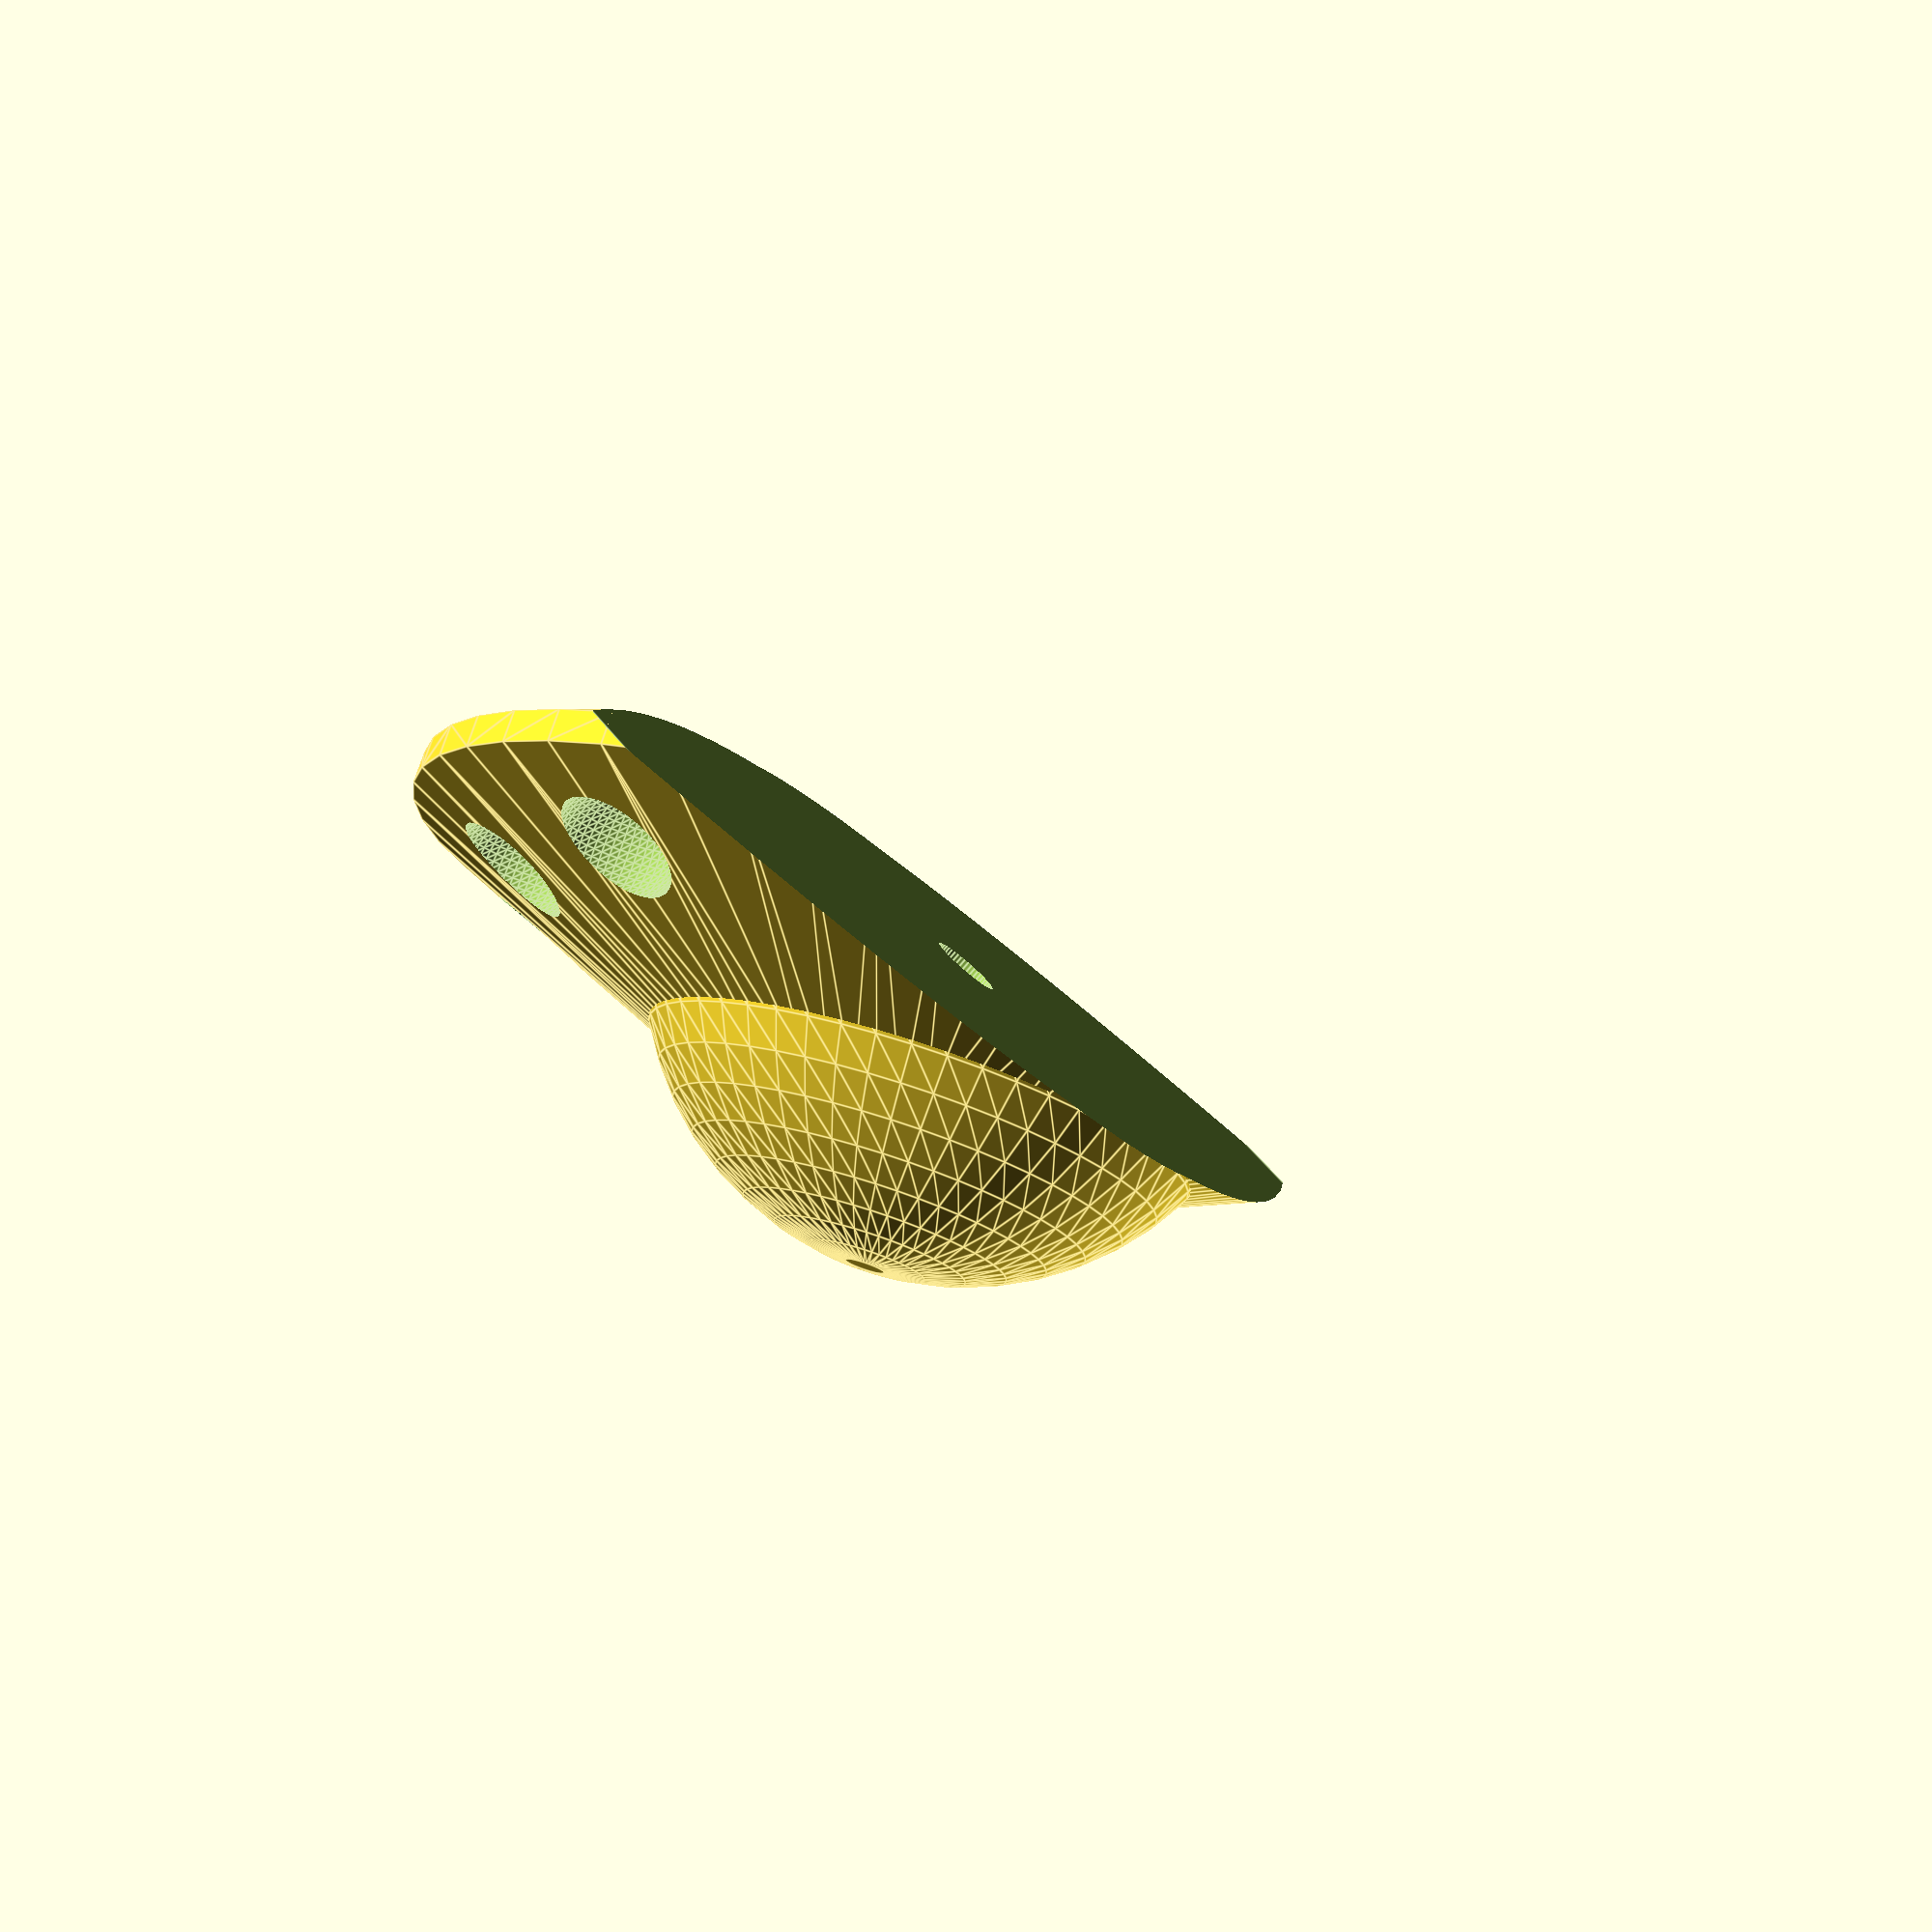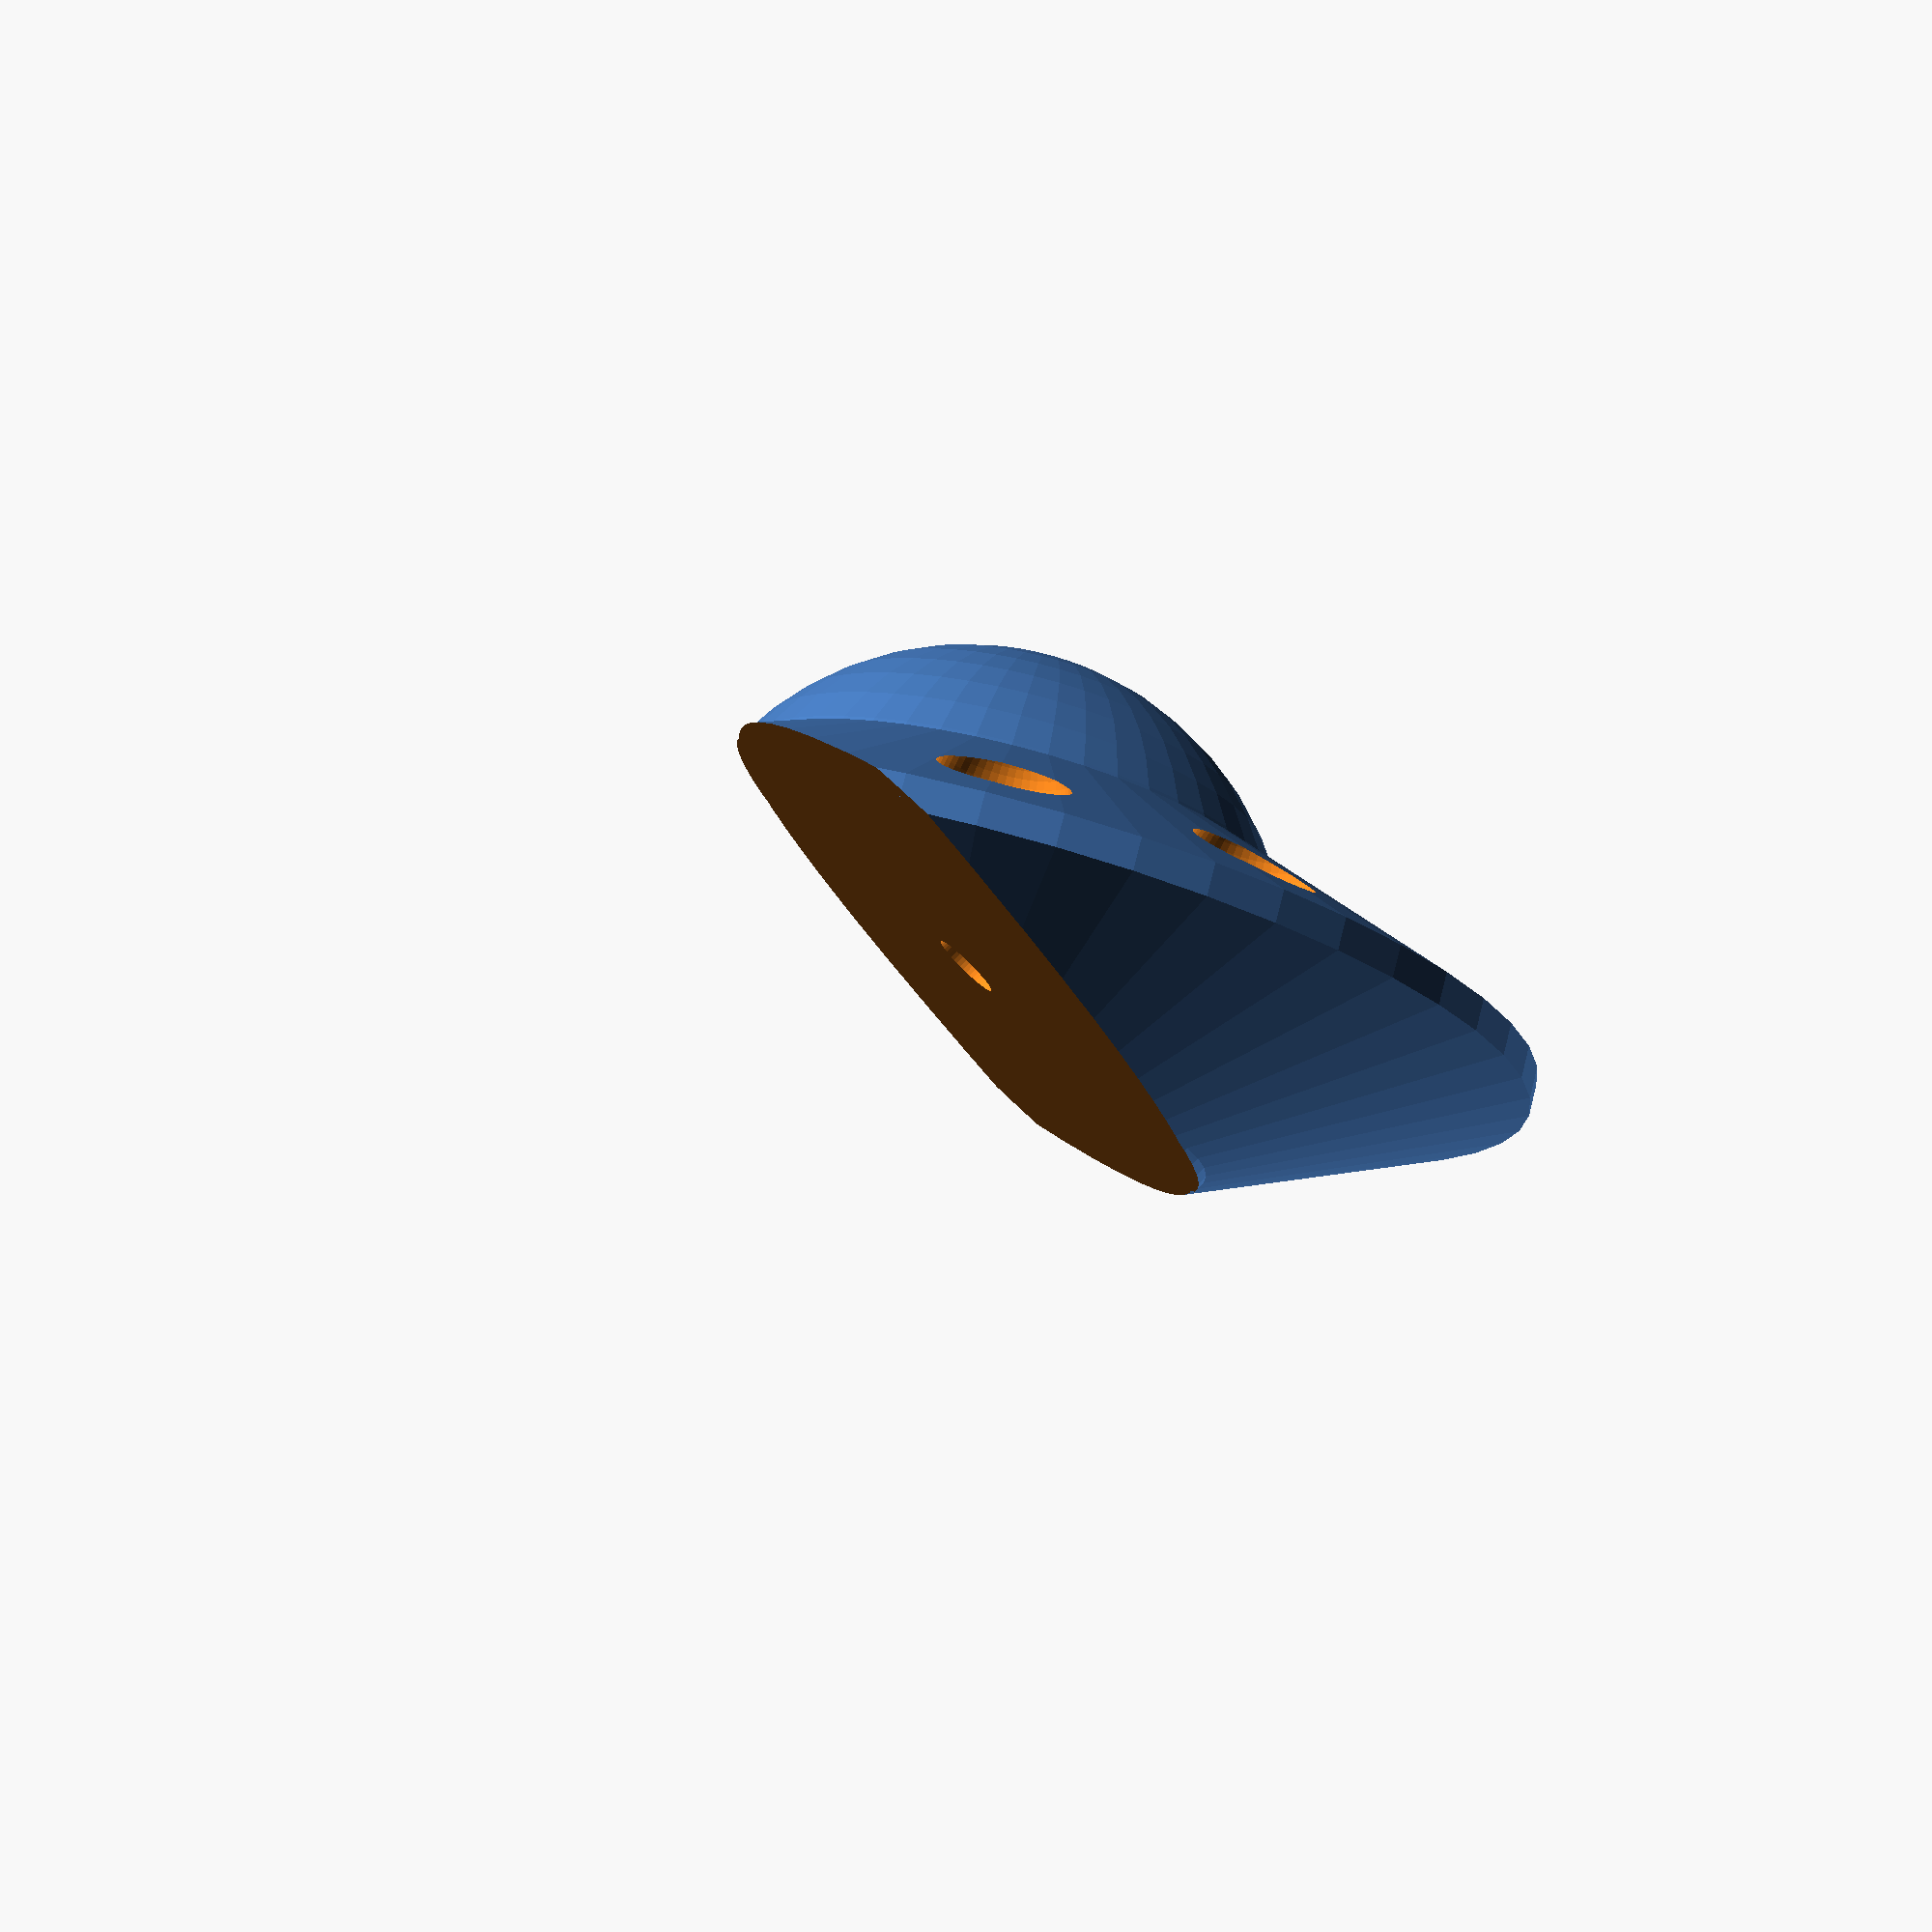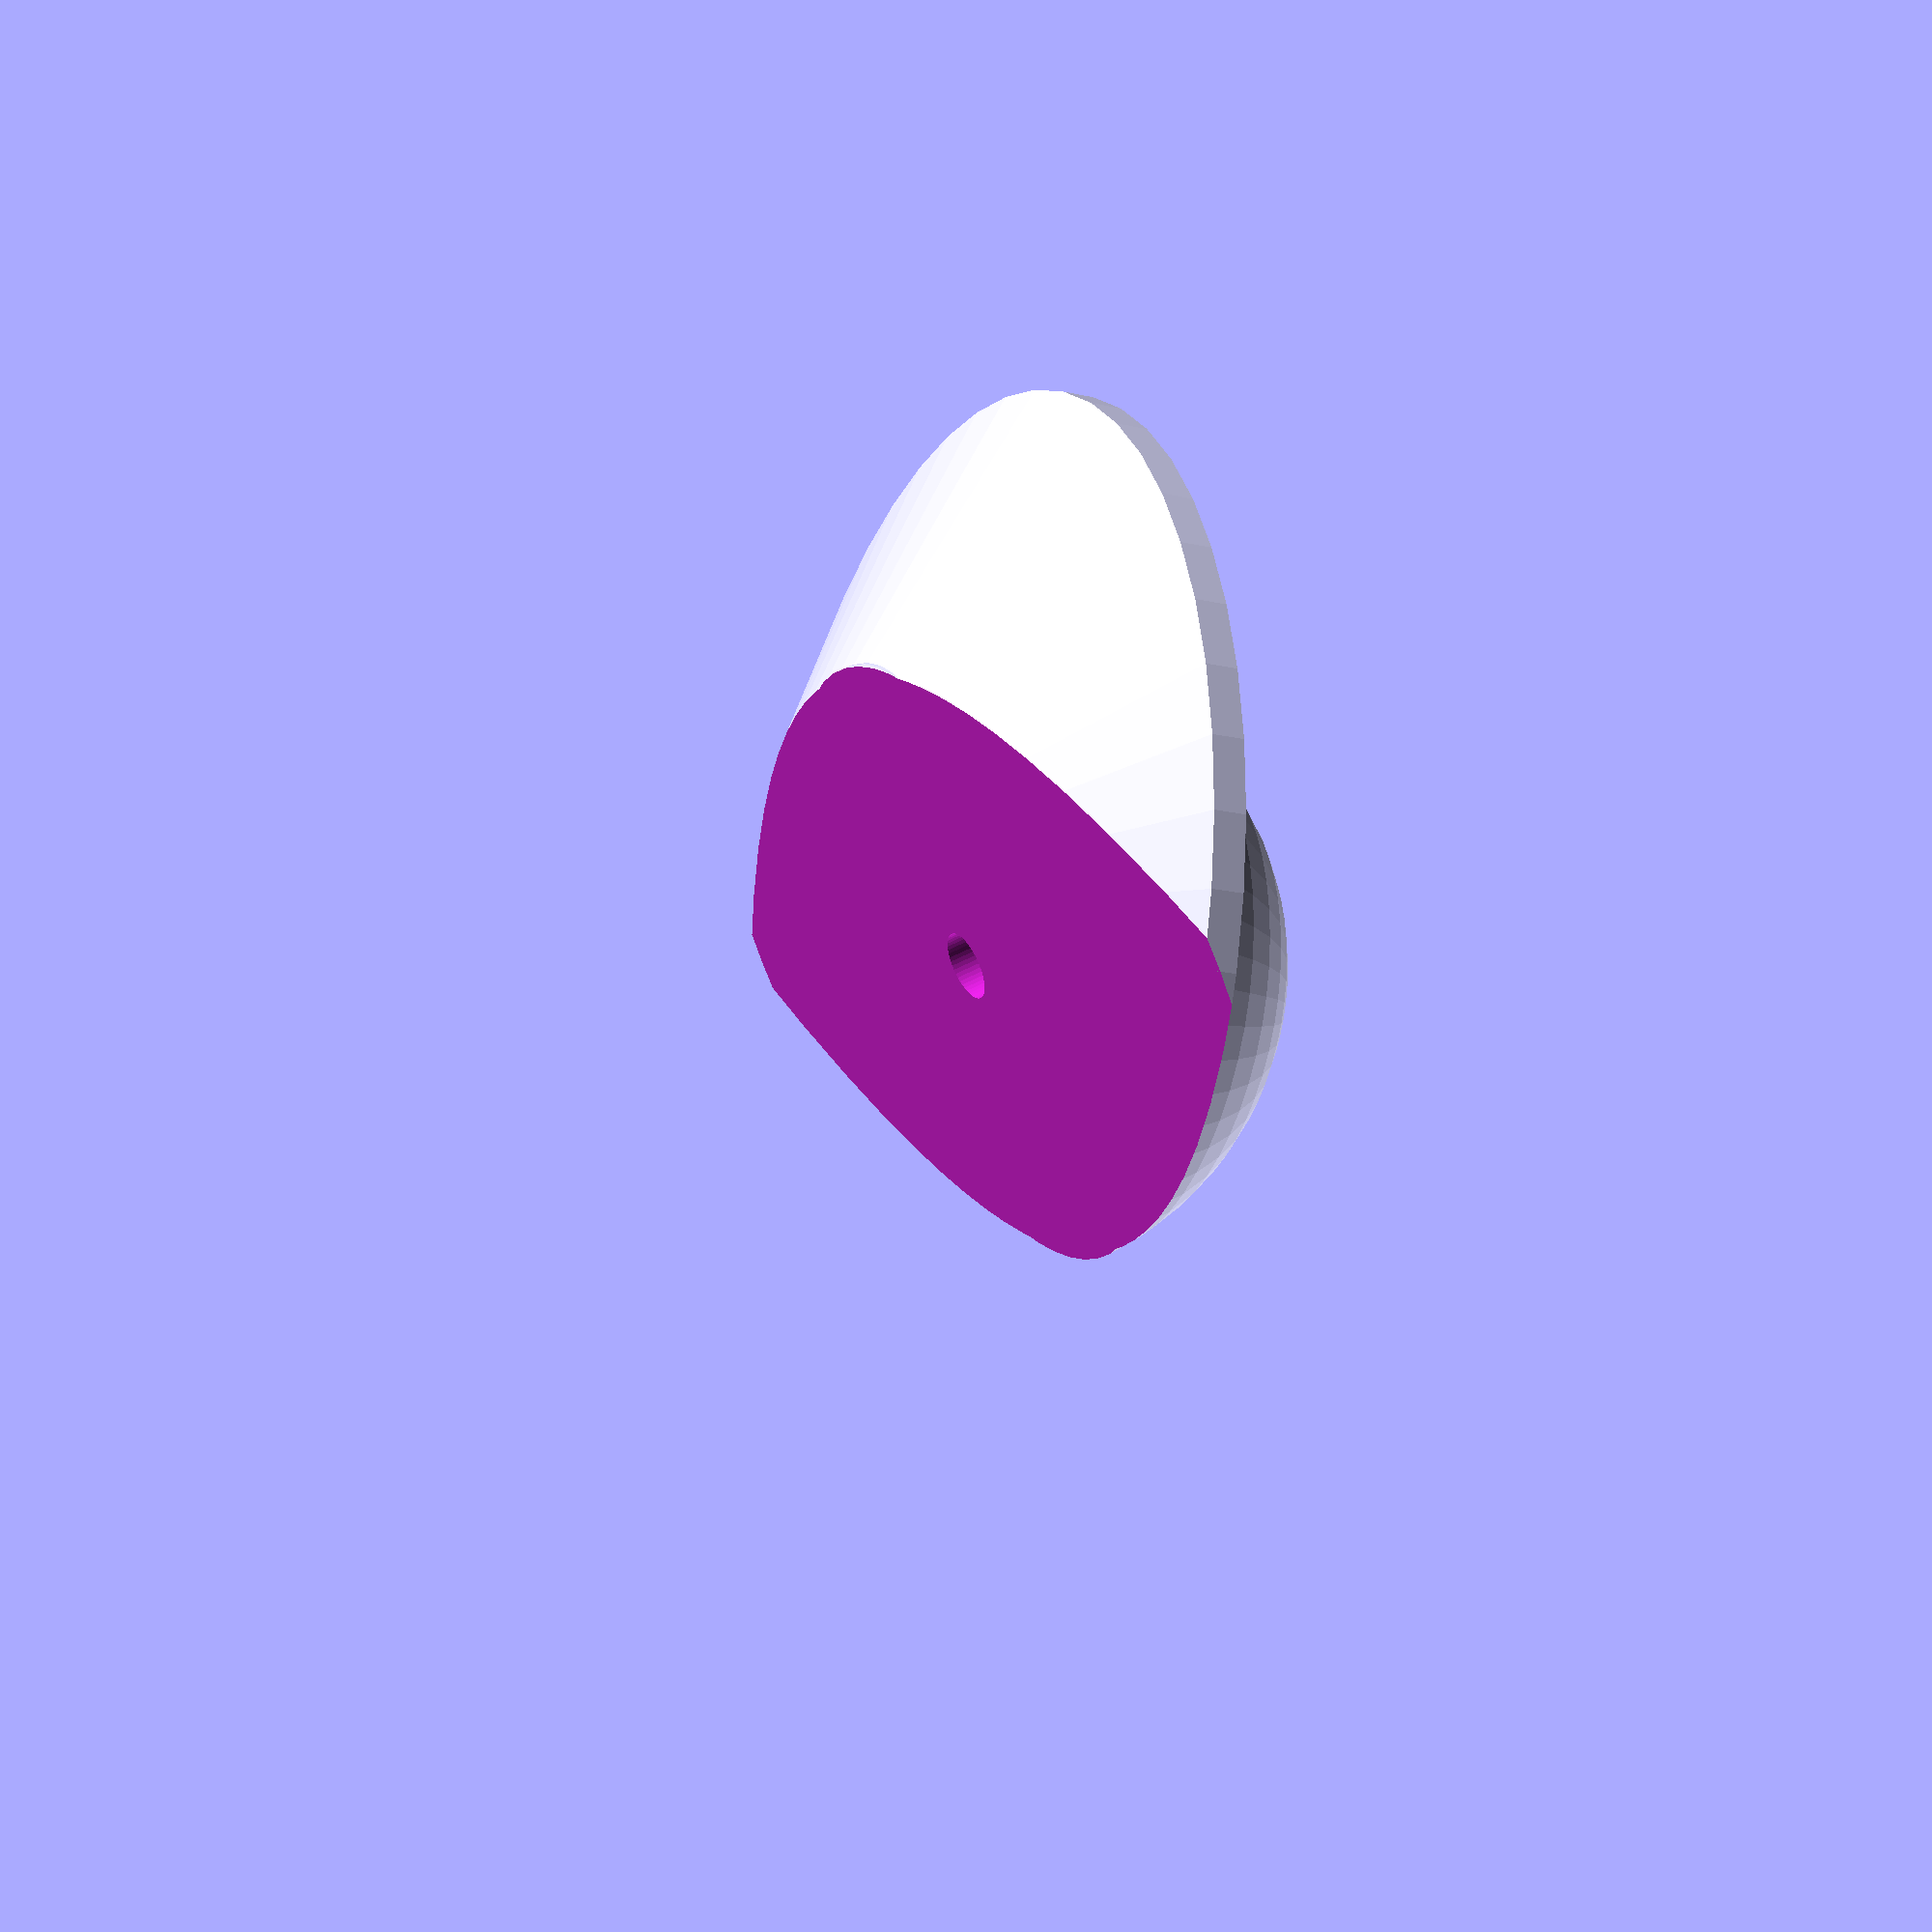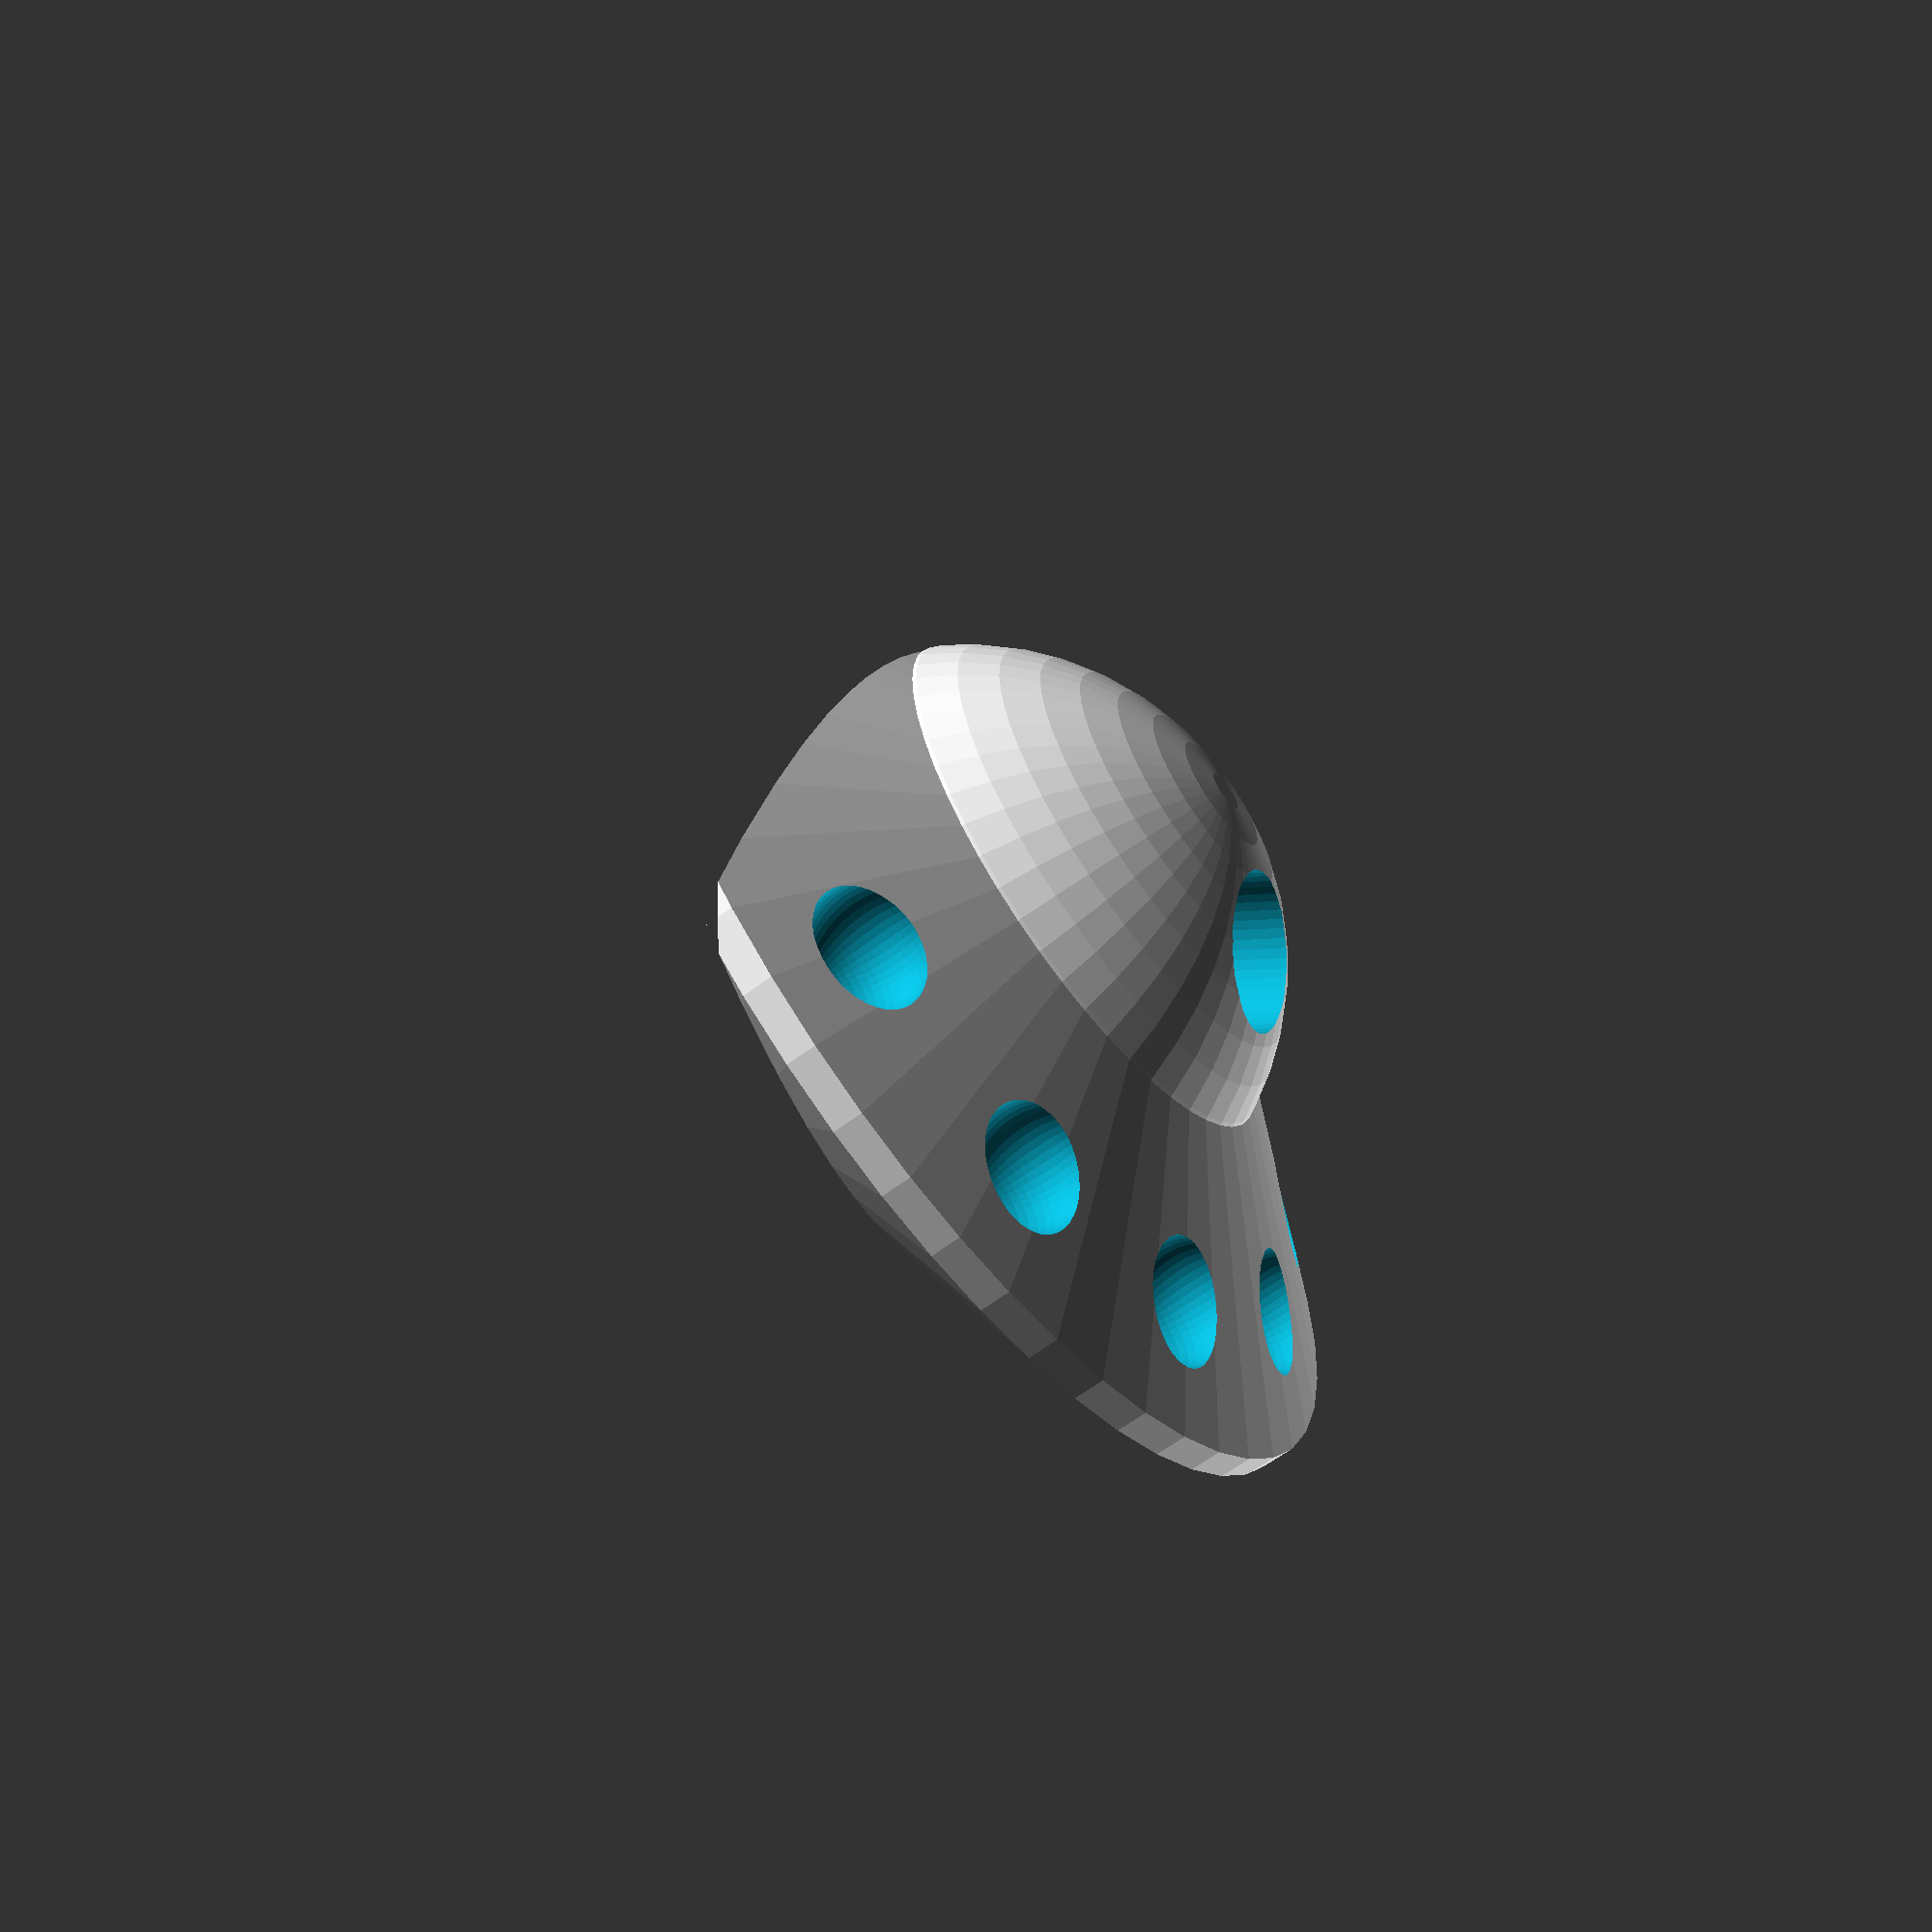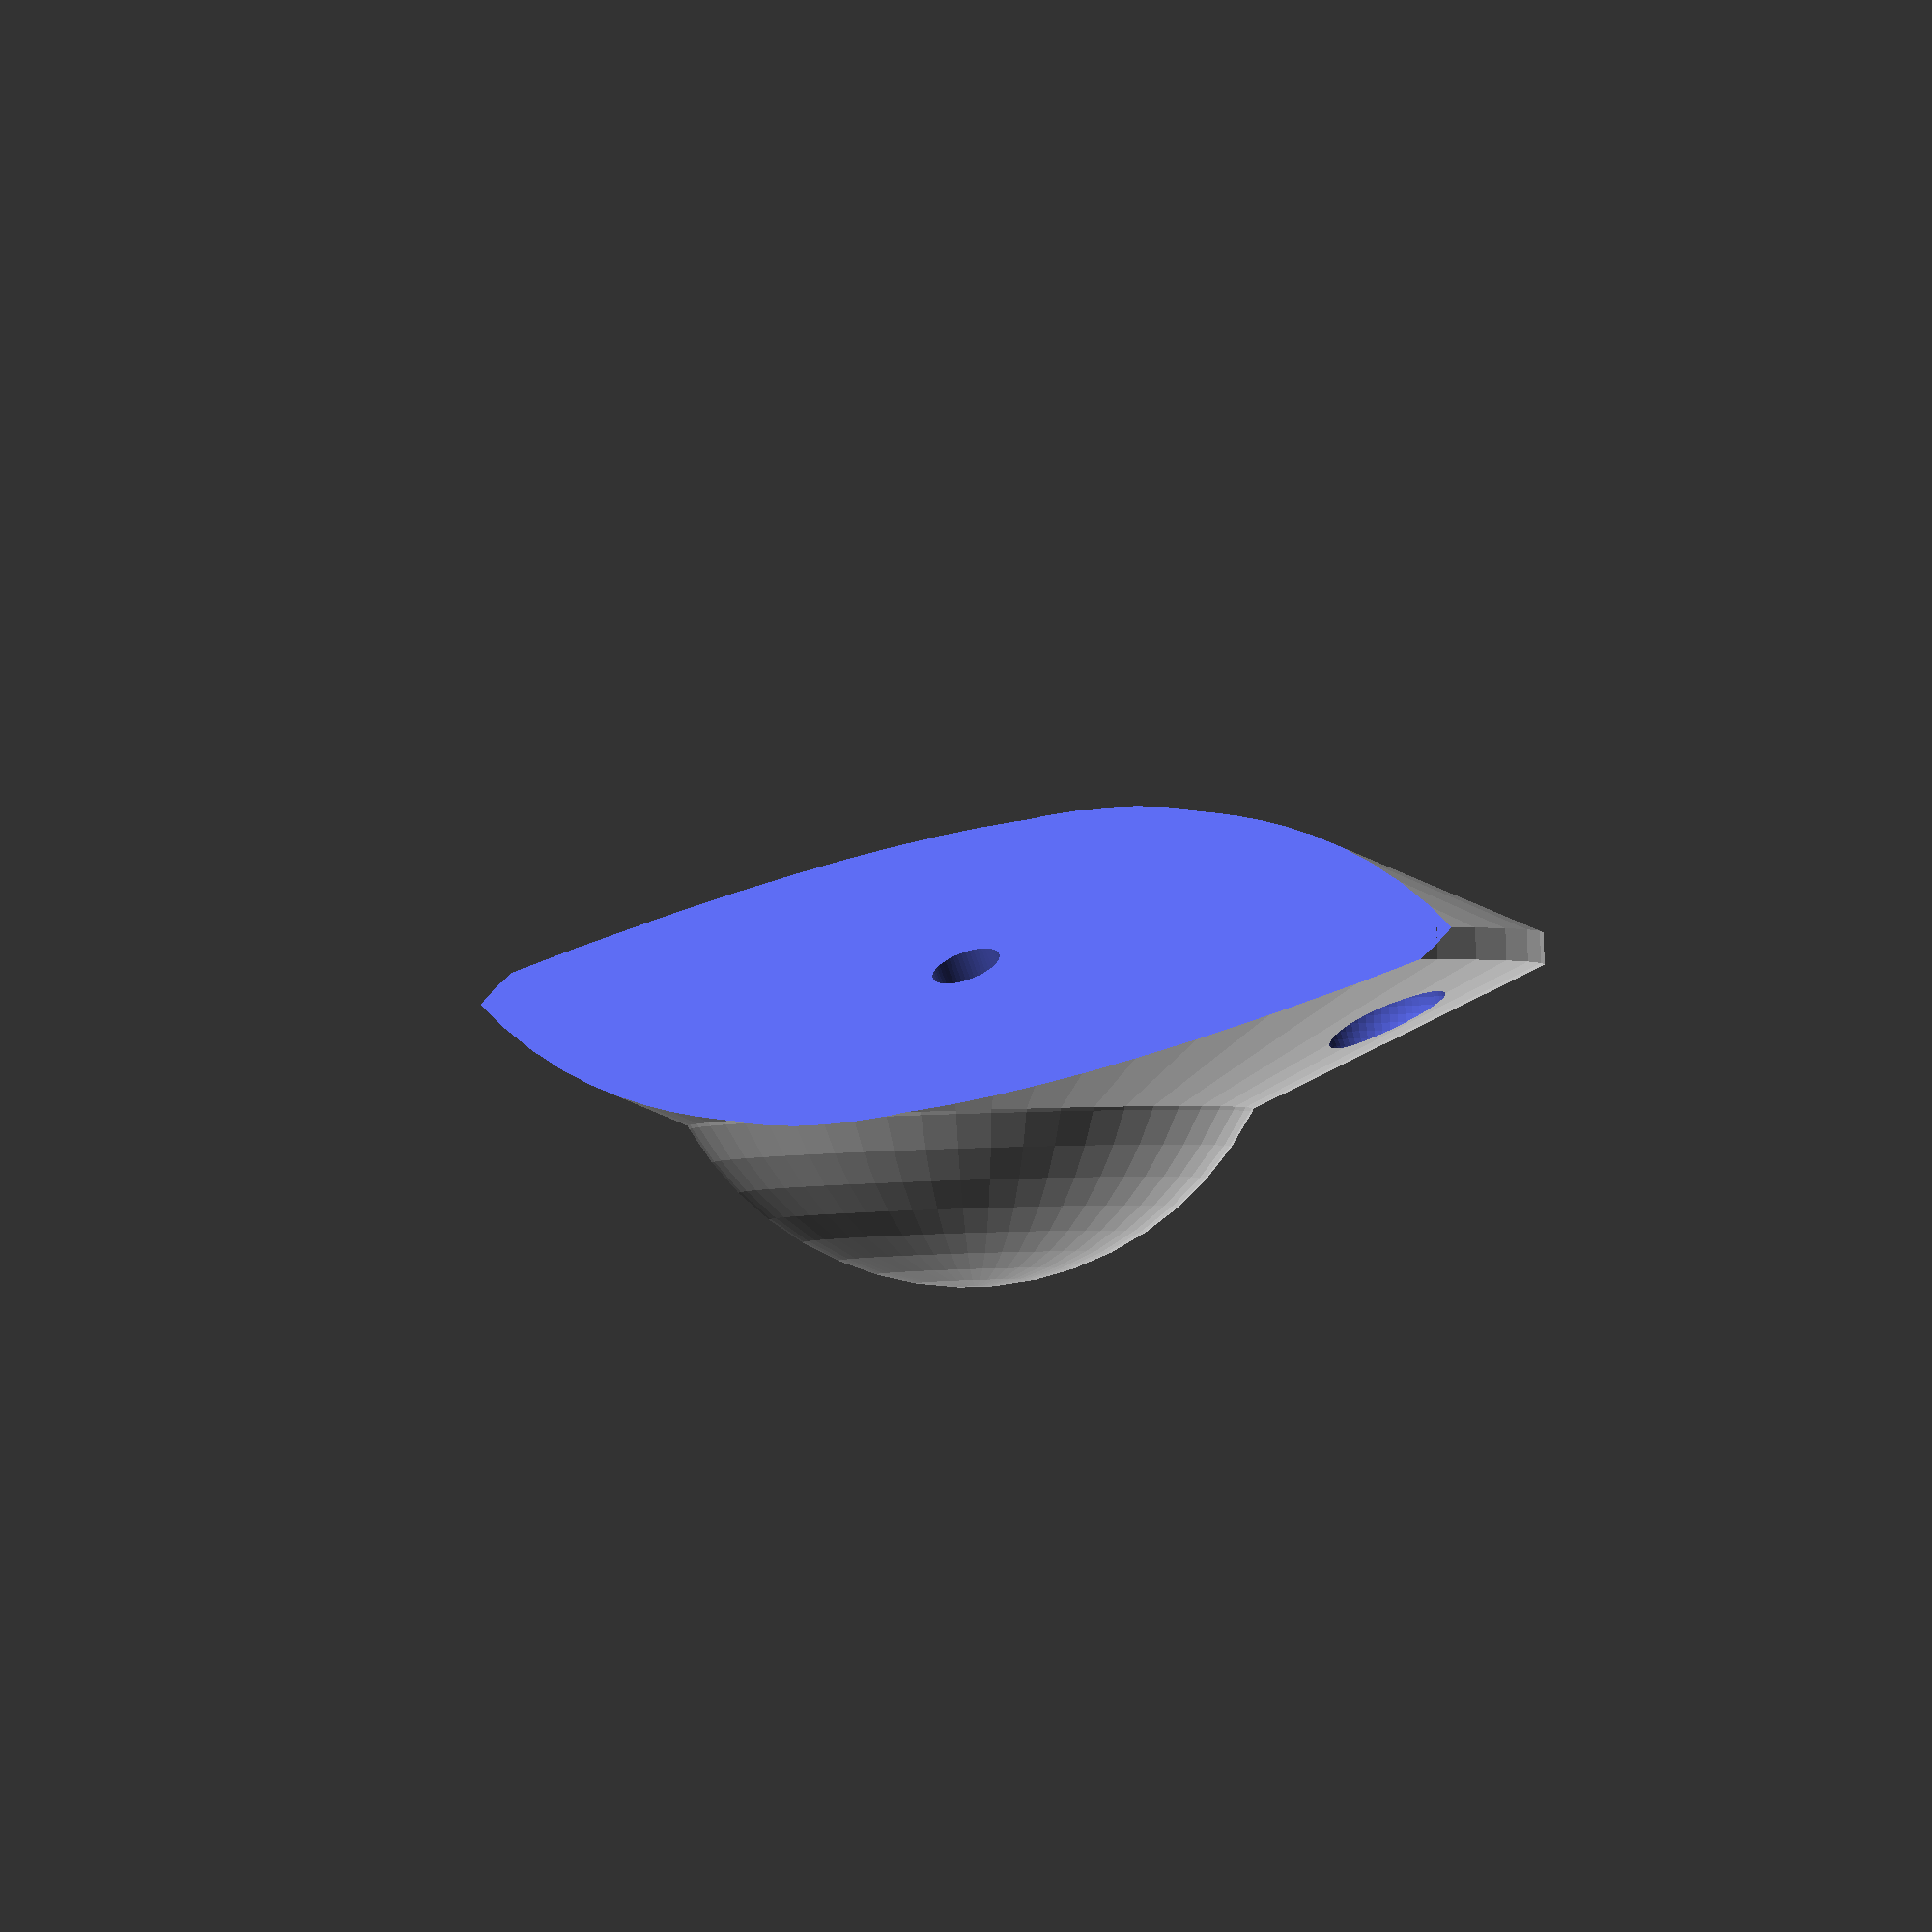
<openscad>
$fn = 50; //Quality
//All dimensions are in mm

//Scale
SCL = 1; //Scales the UFO

//Geometry Dimensions
G_RO_W = 5; // Width of Outer Portion of the Ring
G_RO_R = 90; // Radius of Outer Portion of the Ring
G_RI_W = 60; // Width of Inner Portion of the Ring
G_RI_R = 30; // Radius of Inner Portion of the Ring
G_S_R  = 50; // Radius of the main fuselage(sphere)
G_A    = 30; // Pitch of UFO

// Geometry Dimensions of windows
G_W_R  = 10; // Radius of the windows(spheres around ring)
G_W_RL = 70; // Distance of windows from main fuselage
G_W_D  = 10; // Depth of windows in ring

//Dimensions for the mounting bolt clearence
B_B=25; //Bolt head diamter with clearance for tool
B_h=16; // Bolt head height
B_l= G_S_R*SCL; // Bolt overall length
B_d=11; // Diamter


module UF()
{
union()
{   
    hull()
    {
    cylinder(h = G_RO_W*SCL, r = G_RO_R*SCL ,center = true); //Ring_Outer Dimensions
    cylinder(h = G_RI_W*SCL, r = G_RI_R*SCL ,center = true); // Ring_Inner Dimensions
    }
    sphere(r = G_S_R*SCL);
}
}
 
module O()
{
for ( i = [0 : 5] )
    {
        rotate( i * 32, [0, 0, 1])
        translate([G_W_RL*SCL, 10, G_W_D*SCL])
        sphere(r = G_W_R*SCL);
    }
}


module bolt(){
union(){
		translate([0,0,B_l-0.1])cylinder(h = B_h, r = B_B/2); //space for head
		cylinder(h = B_l, r = B_d/2); // bolt shaft
		}
					}

module UFO()
{
    difference()
    {
        UF();
        O();
    }
}

difference(){
rotate([G_A,0,0]) UFO();
translate([0,0,-G_RO_R*SCL]) cube([2*G_RO_R*SCL, 2*G_RO_R*SCL, 2*G_RO_R*SCL],center = true);
   translate ([0,0,-15]) bolt();
}
</openscad>
<views>
elev=261.0 azim=221.7 roll=40.6 proj=p view=edges
elev=280.2 azim=277.9 roll=224.1 proj=p view=solid
elev=312.8 azim=42.0 roll=238.2 proj=p view=solid
elev=186.7 azim=358.1 roll=247.5 proj=p view=wireframe
elev=66.0 azim=329.2 roll=198.4 proj=o view=solid
</views>
